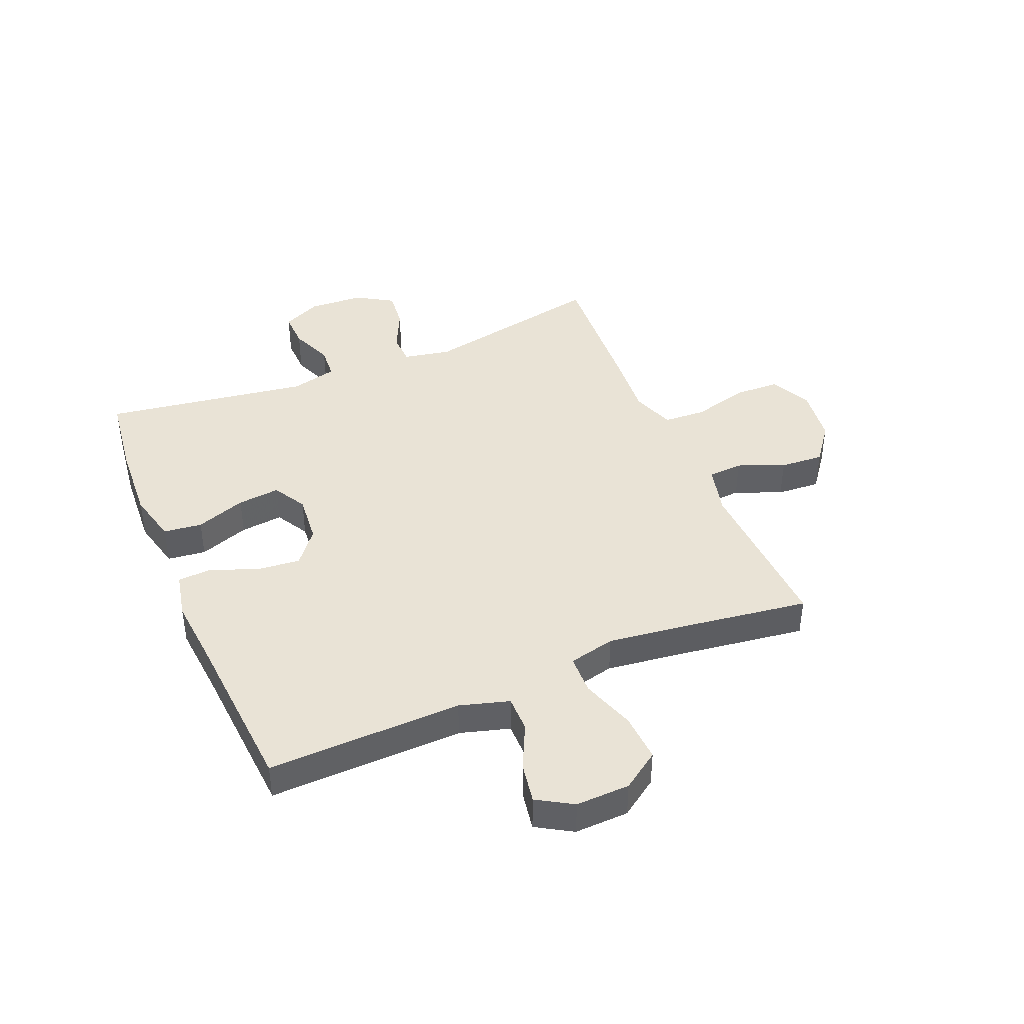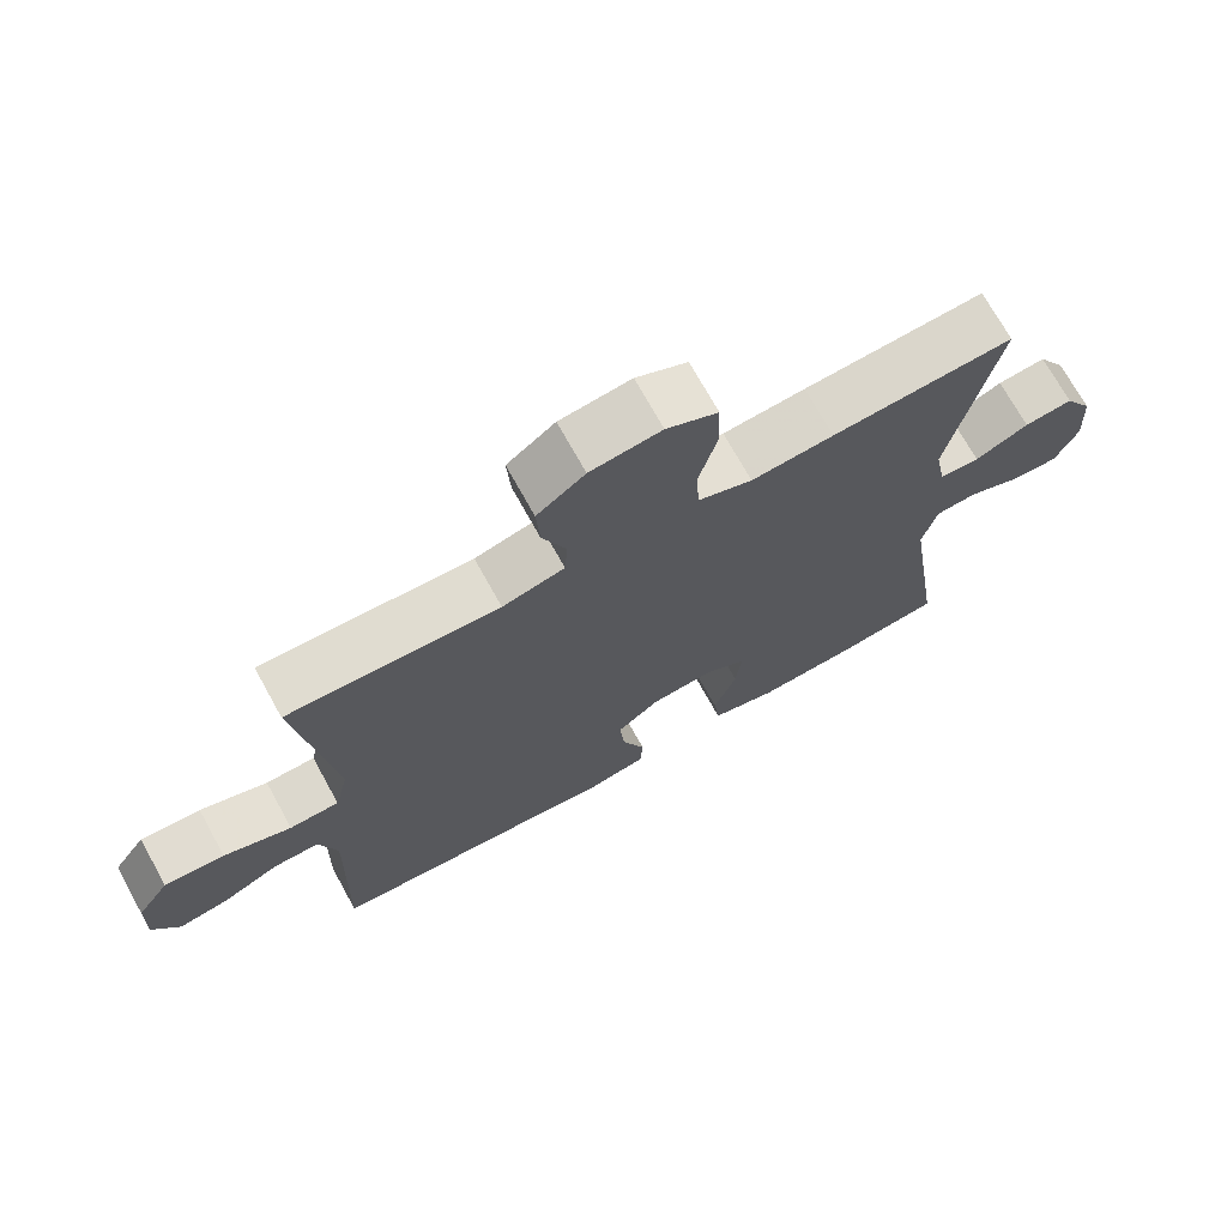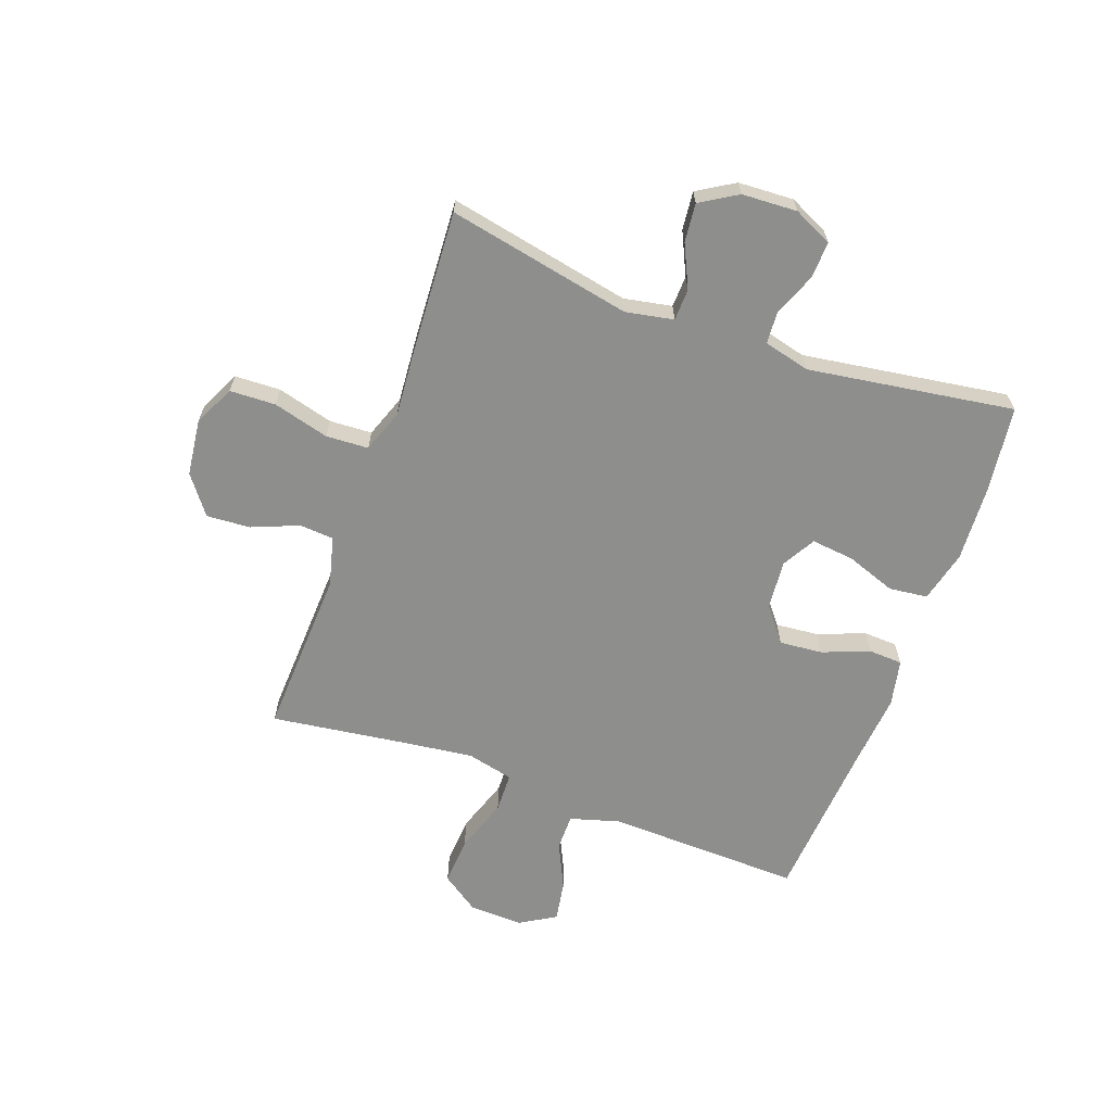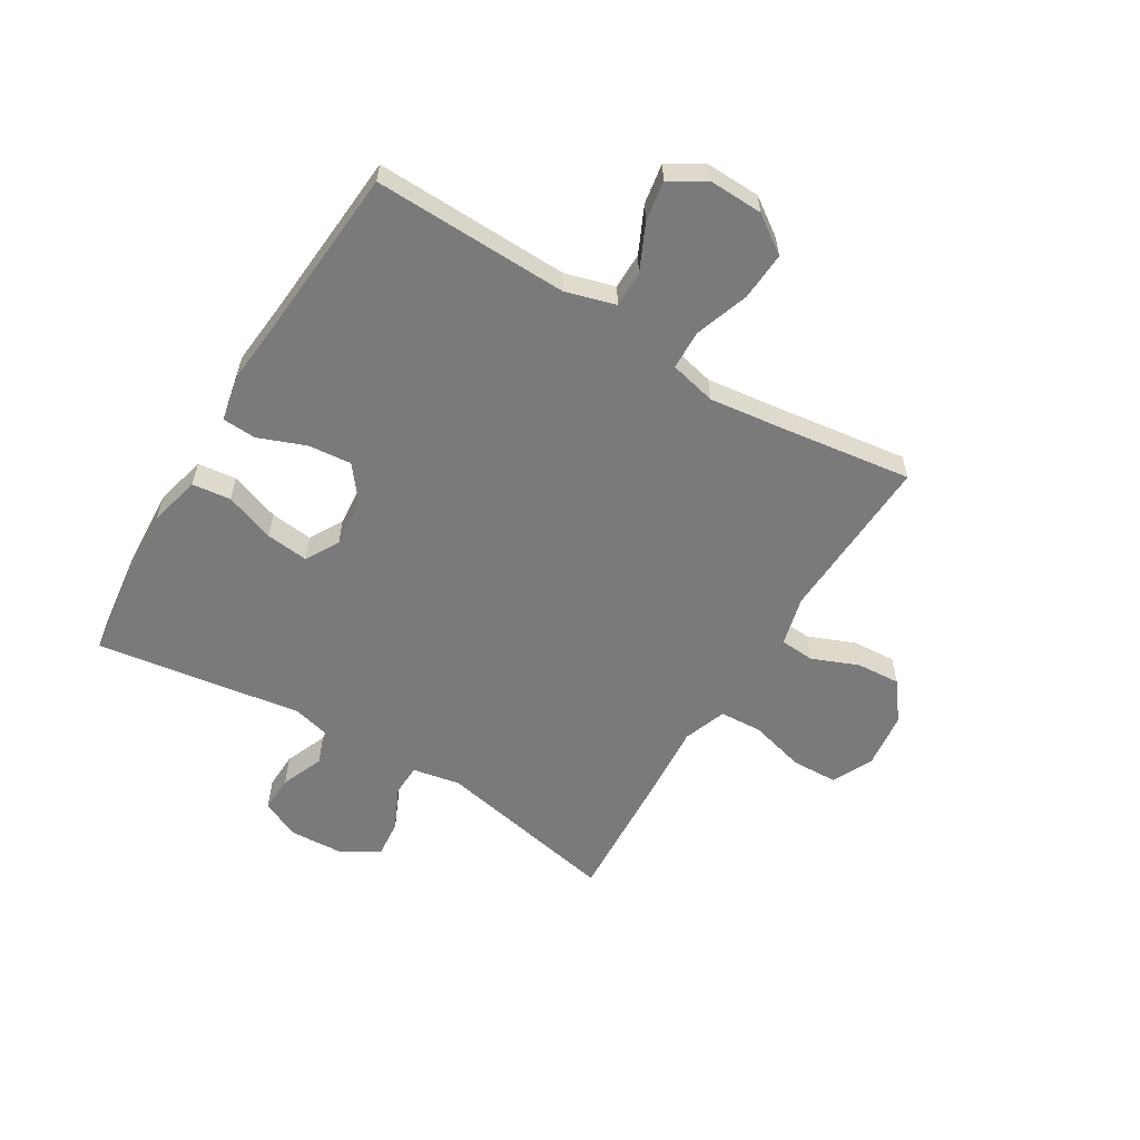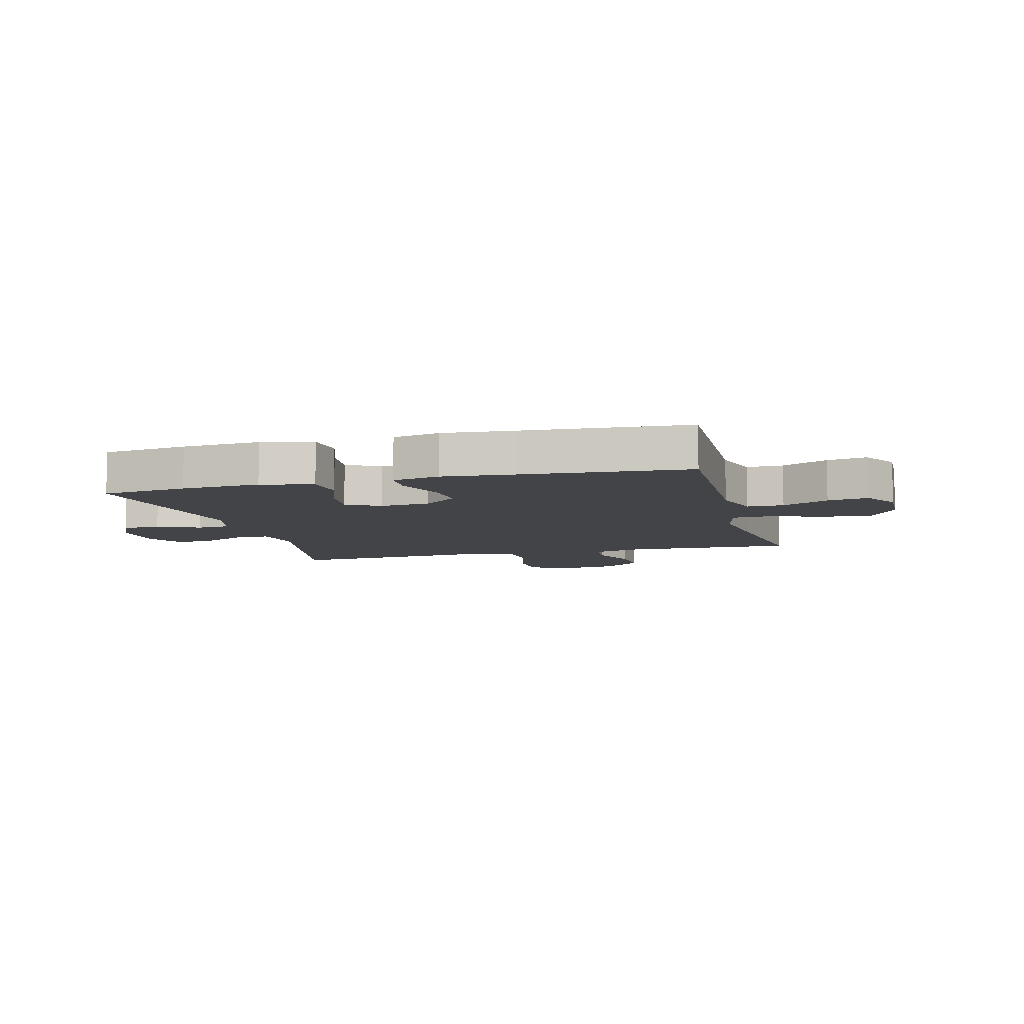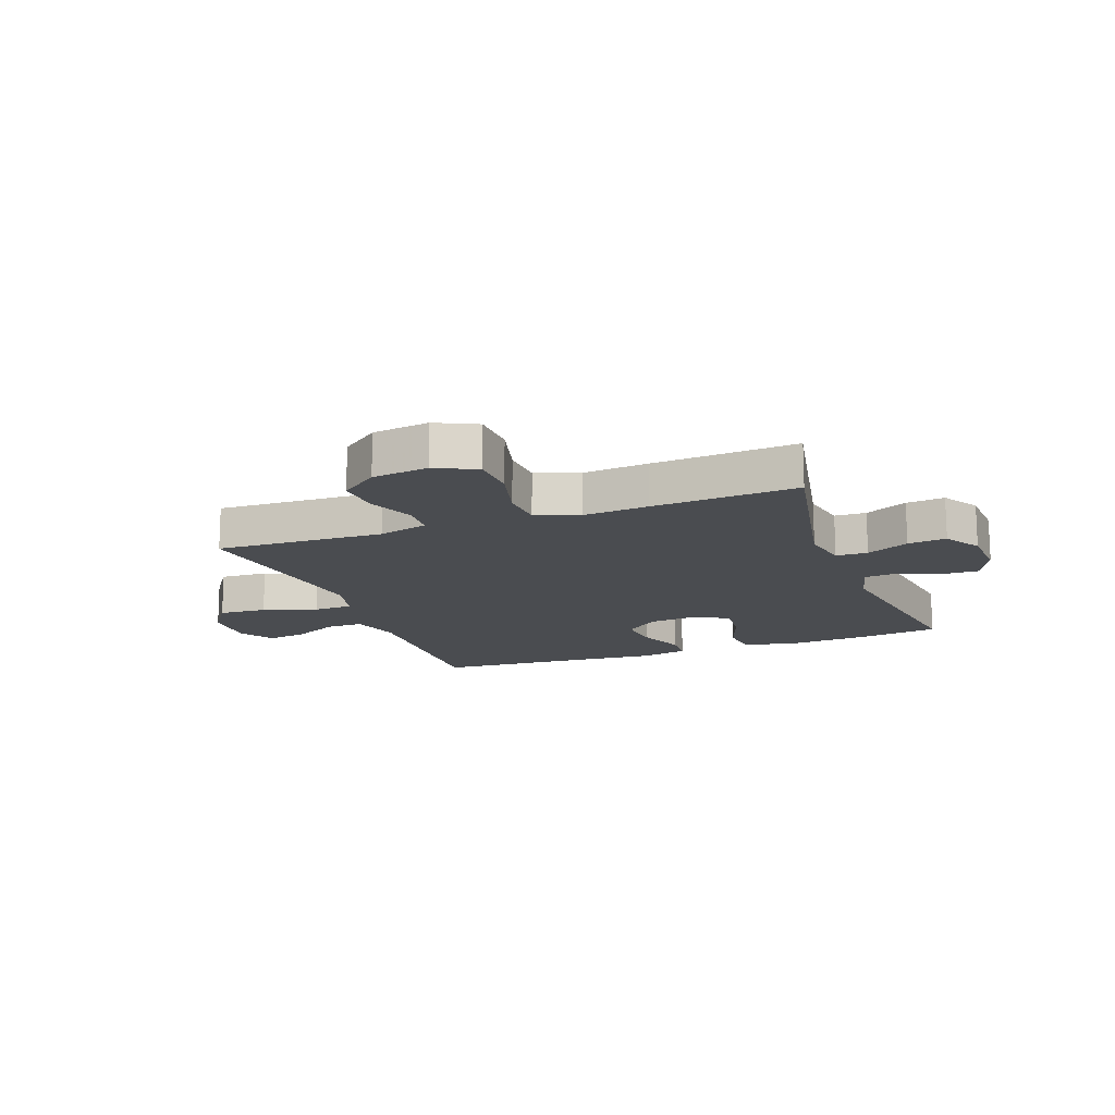
<metadata>
{"format":"obj","ext":"obj","renderer":"f3d","projection":"perspective","resolution":1024,"background":"white","views":[{"elev":42.0,"azim":-112.7,"up":"+Y"},{"elev":71.3,"azim":-28.9,"up":"+Z"},{"elev":-64.8,"azim":70.0,"up":"+Y"},{"elev":-58.1,"azim":-121.3,"up":"+Y"},{"elev":-8.0,"azim":-165.3,"up":"+Y"},{"elev":-15.1,"azim":20.5,"up":"+Y"}]}
</metadata>
<code>
v 0.5 0.07 0.5
v 0.436 0.07 0.18
v 0.452 0.07 0.097
v 0.507 0.07 0.095
v 0.581 0.07 0.13
v 0.648 0.07 0.137
v 0.687 0.07 0.073
v 0.692 0.07 -0.023
v 0.661 0.07 -0.09
v 0.597 0.07 -0.088
v 0.523 0.07 -0.058
v 0.466 0.07 -0.062
v 0.446 0.07 -0.142
v 0.5 0.07 -0.5
v 0.353 0.07 -0.519
v 0.217 0.07 -0.527
v 0.127 0.07 -0.505
v 0.119 0.07 -0.438
v 0.15 0.07 -0.351
v 0.158 0.07 -0.277
v 0.1 0.07 -0.244
v 0.014 0.07 -0.252
v -0.045 0.07 -0.299
v -0.038 0.07 -0.374
v -0.006 0.07 -0.456
v -0.009 0.07 -0.515
v -0.09 0.07 -0.532
v -0.214 0.07 -0.521
v -0.5 0.07 -0.5
v -0.491 0.07 -0.161
v -0.516 0.07 -0.075
v -0.579 0.07 -0.075
v -0.659 0.07 -0.113
v -0.729 0.07 -0.125
v -0.766 0.07 -0.063
v -0.763 0.07 0.031
v -0.718 0.07 0.096
v -0.634 0.07 0.091
v -0.54 0.07 0.059
v -0.471 0.07 0.061
v -0.452 0.07 0.142
v -0.468 0.07 0.268
v -0.5 0.07 0.5
v -0.208 0.07 0.487
v -0.122 0.07 0.509
v -0.118 0.07 0.569
v -0.151 0.07 0.65
v -0.156 0.07 0.726
v -0.09 0.07 0.776
v 0.008 0.07 0.788
v 0.079 0.07 0.754
v 0.082 0.07 0.674
v 0.056 0.07 0.577
v 0.06 0.07 0.503
v 0.135 0.07 0.476
v 0.249 0.07 0.485
v 0.5 0 0.5
v 0.436 0 0.18
v 0.452 0 0.097
v 0.507 0 0.095
v 0.581 0 0.13
v 0.648 0 0.137
v 0.687 0 0.073
v 0.692 0 -0.023
v 0.661 0 -0.09
v 0.597 0 -0.088
v 0.523 0 -0.058
v 0.466 0 -0.062
v 0.446 0 -0.142
v 0.5 0 -0.5
v 0.353 0 -0.519
v 0.217 0 -0.527
v 0.127 0 -0.505
v 0.119 0 -0.438
v 0.15 0 -0.351
v 0.158 0 -0.277
v 0.1 0 -0.244
v 0.014 0 -0.252
v -0.045 0 -0.299
v -0.038 0 -0.374
v -0.006 0 -0.456
v -0.009 0 -0.515
v -0.09 0 -0.532
v -0.214 0 -0.521
v -0.5 0 -0.5
v -0.491 0 -0.161
v -0.516 0 -0.075
v -0.579 0 -0.075
v -0.659 0 -0.113
v -0.729 0 -0.125
v -0.766 0 -0.063
v -0.763 0 0.031
v -0.718 0 0.096
v -0.634 0 0.091
v -0.54 0 0.059
v -0.471 0 0.061
v -0.452 0 0.142
v -0.468 0 0.268
v -0.5 0 0.5
v -0.208 0 0.487
v -0.122 0 0.509
v -0.118 0 0.569
v -0.151 0 0.65
v -0.156 0 0.726
v -0.09 0 0.776
v 0.008 0 0.788
v 0.079 0 0.754
v 0.082 0 0.674
v 0.056 0 0.577
v 0.06 0 0.503
v 0.135 0 0.476
v 0.249 0 0.485
f 55 56 1 2
f 54 55 2 3
f 50 51 52 53
f 50 53 54
f 49 50 54
f 46 47 48 49
f 45 46 49 54
f 44 45 54 3
f 42 43 44 3
f 36 37 38 39
f 36 39 40
f 35 36 40
f 32 33 34 35
f 31 32 35 40
f 30 31 40
f 28 29 30 40
f 27 28 40 41
f 24 25 26 27
f 23 24 27 41
f 16 17 18 19
f 16 19 20
f 13 14 15 16
f 12 13 16 20
f 8 9 10 11
f 8 11 12
f 7 8 12
f 4 5 6 7
f 3 4 7 12
f 22 23 41 42
f 21 22 42 3
f 3 12 20 21
f 58 57 112 111
f 59 58 111 110
f 109 108 107 106
f 110 109 106
f 110 106 105
f 105 104 103 102
f 110 105 102 101
f 59 110 101 100
f 59 100 99 98
f 95 94 93 92
f 96 95 92
f 96 92 91
f 91 90 89 88
f 96 91 88 87
f 96 87 86
f 96 86 85 84
f 97 96 84 83
f 83 82 81 80
f 97 83 80 79
f 75 74 73 72
f 76 75 72
f 72 71 70 69
f 76 72 69 68
f 67 66 65 64
f 68 67 64
f 68 64 63
f 63 62 61 60
f 68 63 60 59
f 98 97 79 78
f 59 98 78 77
f 77 76 68 59
f 1 57 58 2
f 2 58 59 3
f 3 59 60 4
f 4 60 61 5
f 5 61 62 6
f 6 62 63 7
f 7 63 64 8
f 8 64 65 9
f 9 65 66 10
f 10 66 67 11
f 11 67 68 12
f 12 68 69 13
f 13 69 70 14
f 14 70 71 15
f 15 71 72 16
f 16 72 73 17
f 17 73 74 18
f 18 74 75 19
f 19 75 76 20
f 20 76 77 21
f 21 77 78 22
f 22 78 79 23
f 23 79 80 24
f 24 80 81 25
f 25 81 82 26
f 26 82 83 27
f 27 83 84 28
f 28 84 85 29
f 29 85 86 30
f 30 86 87 31
f 31 87 88 32
f 32 88 89 33
f 33 89 90 34
f 34 90 91 35
f 35 91 92 36
f 36 92 93 37
f 37 93 94 38
f 38 94 95 39
f 39 95 96 40
f 40 96 97 41
f 41 97 98 42
f 42 98 99 43
f 43 99 100 44
f 44 100 101 45
f 45 101 102 46
f 46 102 103 47
f 47 103 104 48
f 48 104 105 49
f 49 105 106 50
f 50 106 107 51
f 51 107 108 52
f 52 108 109 53
f 53 109 110 54
f 54 110 111 55
f 55 111 112 56
f 56 112 57 1

</code>
